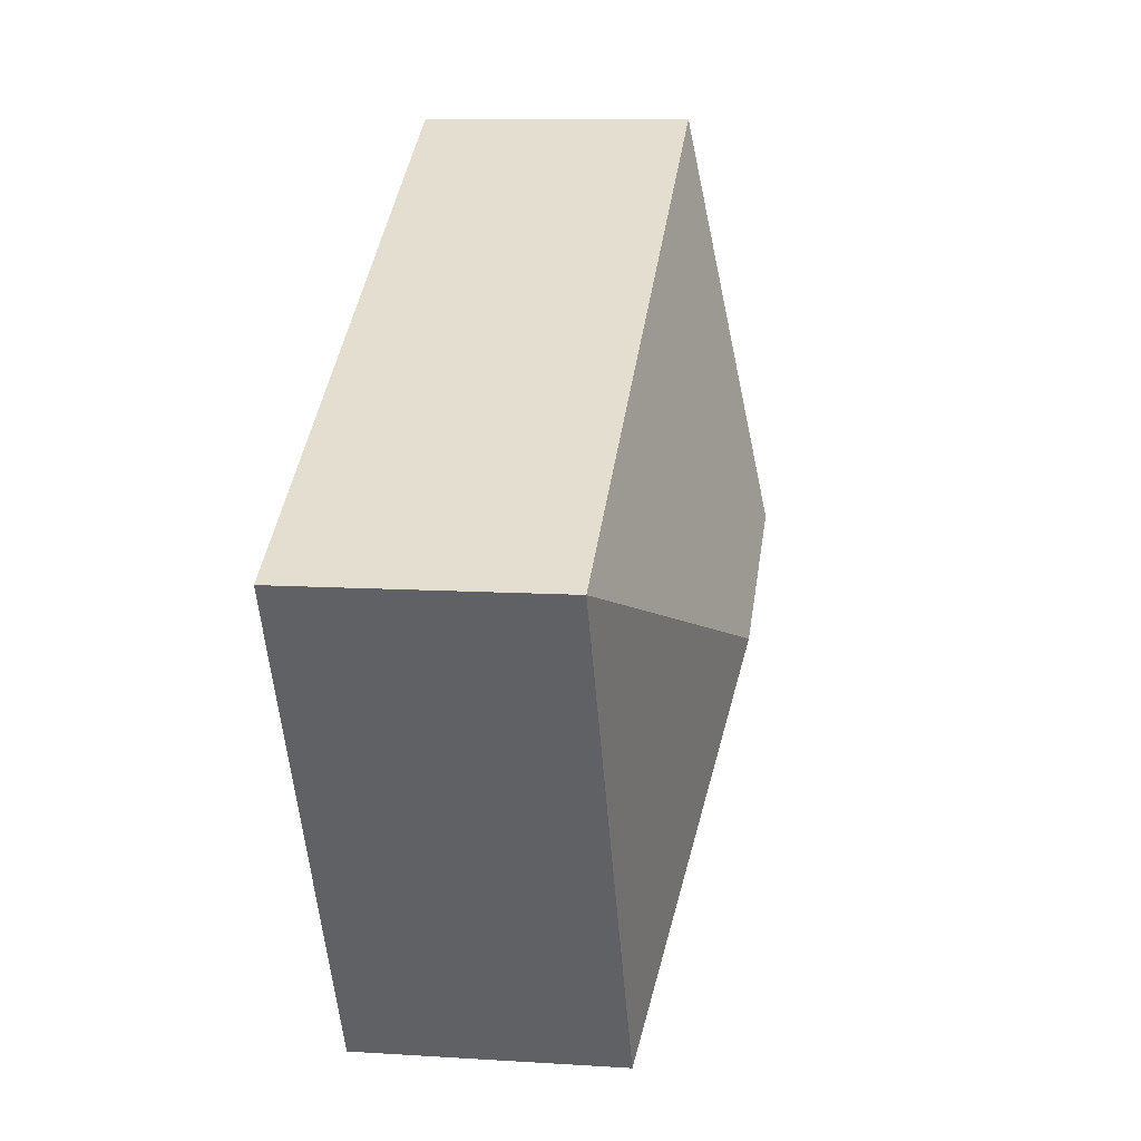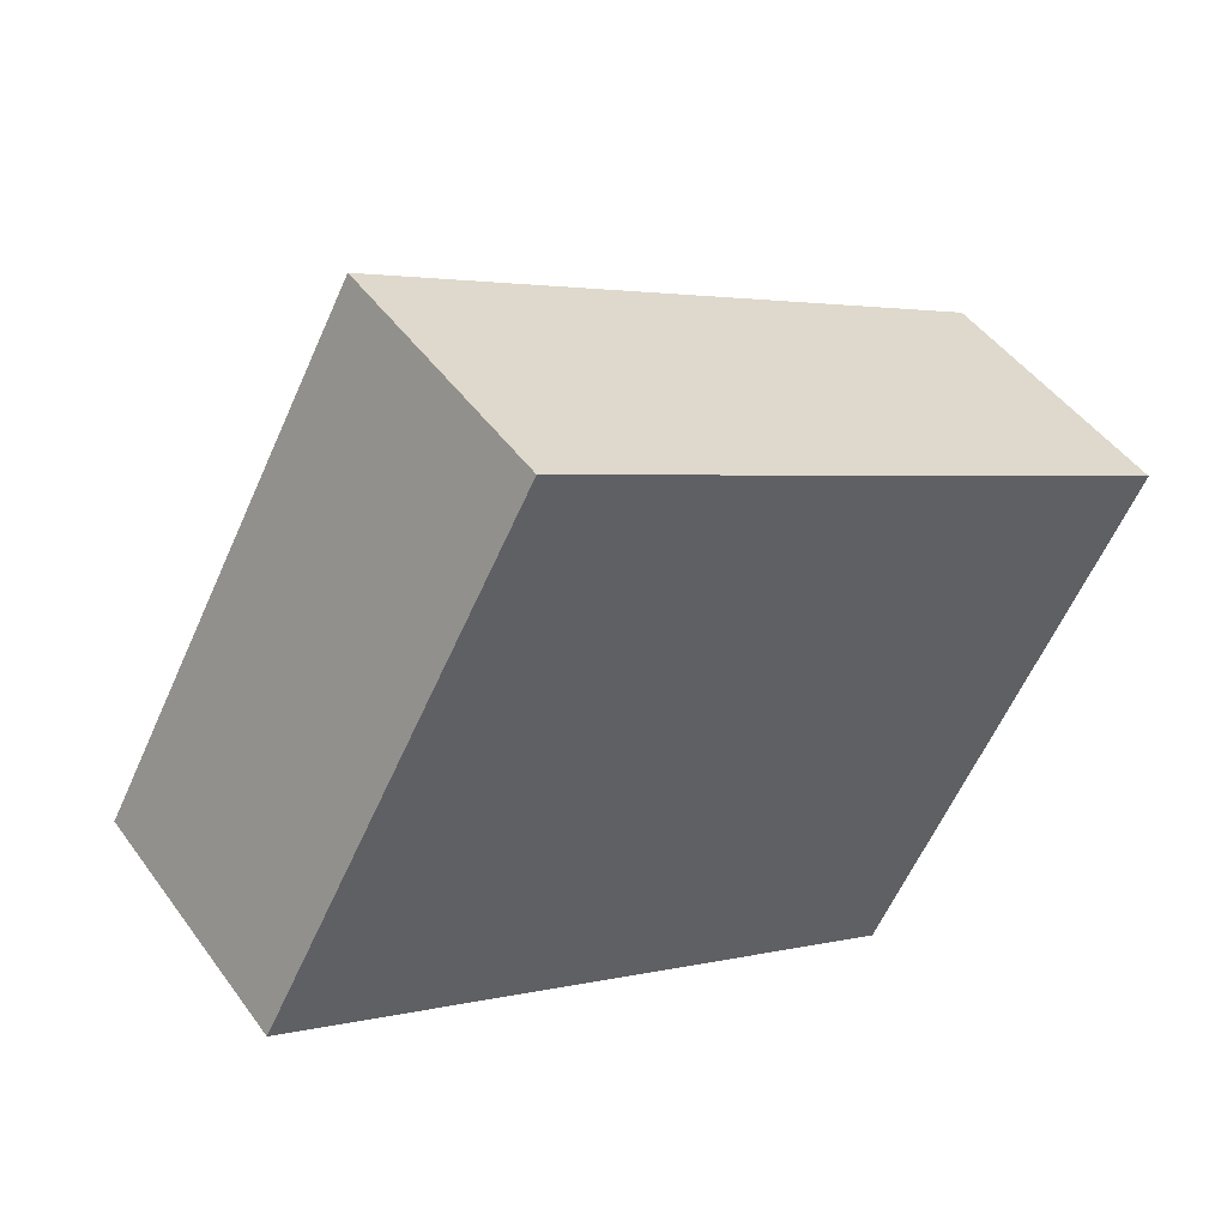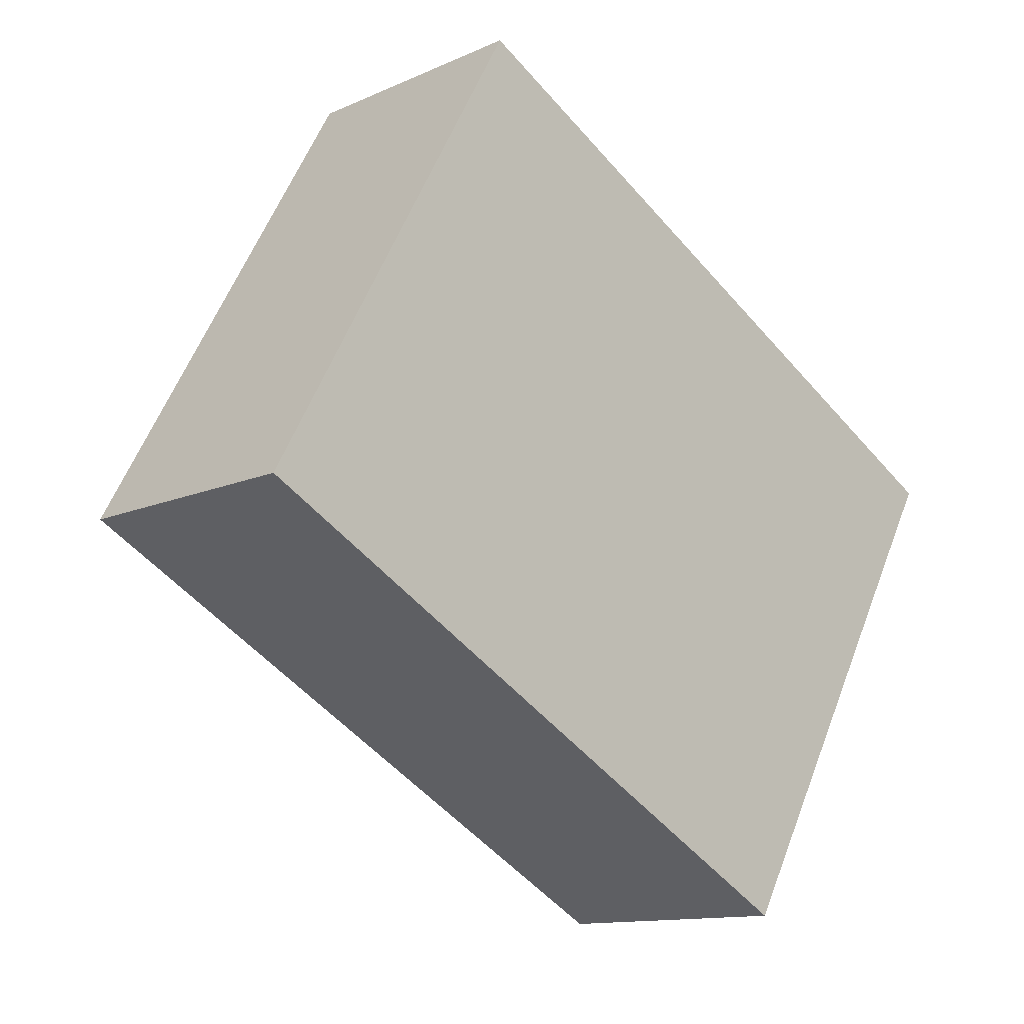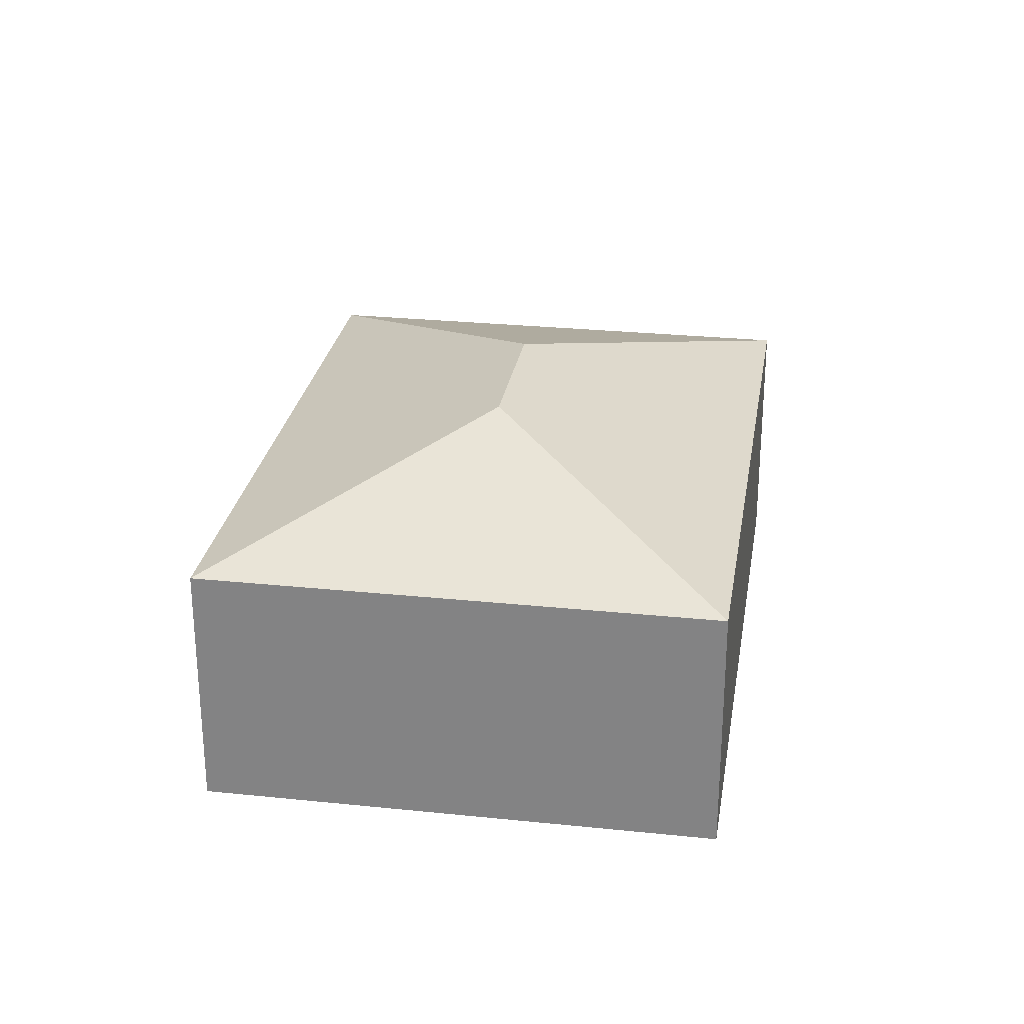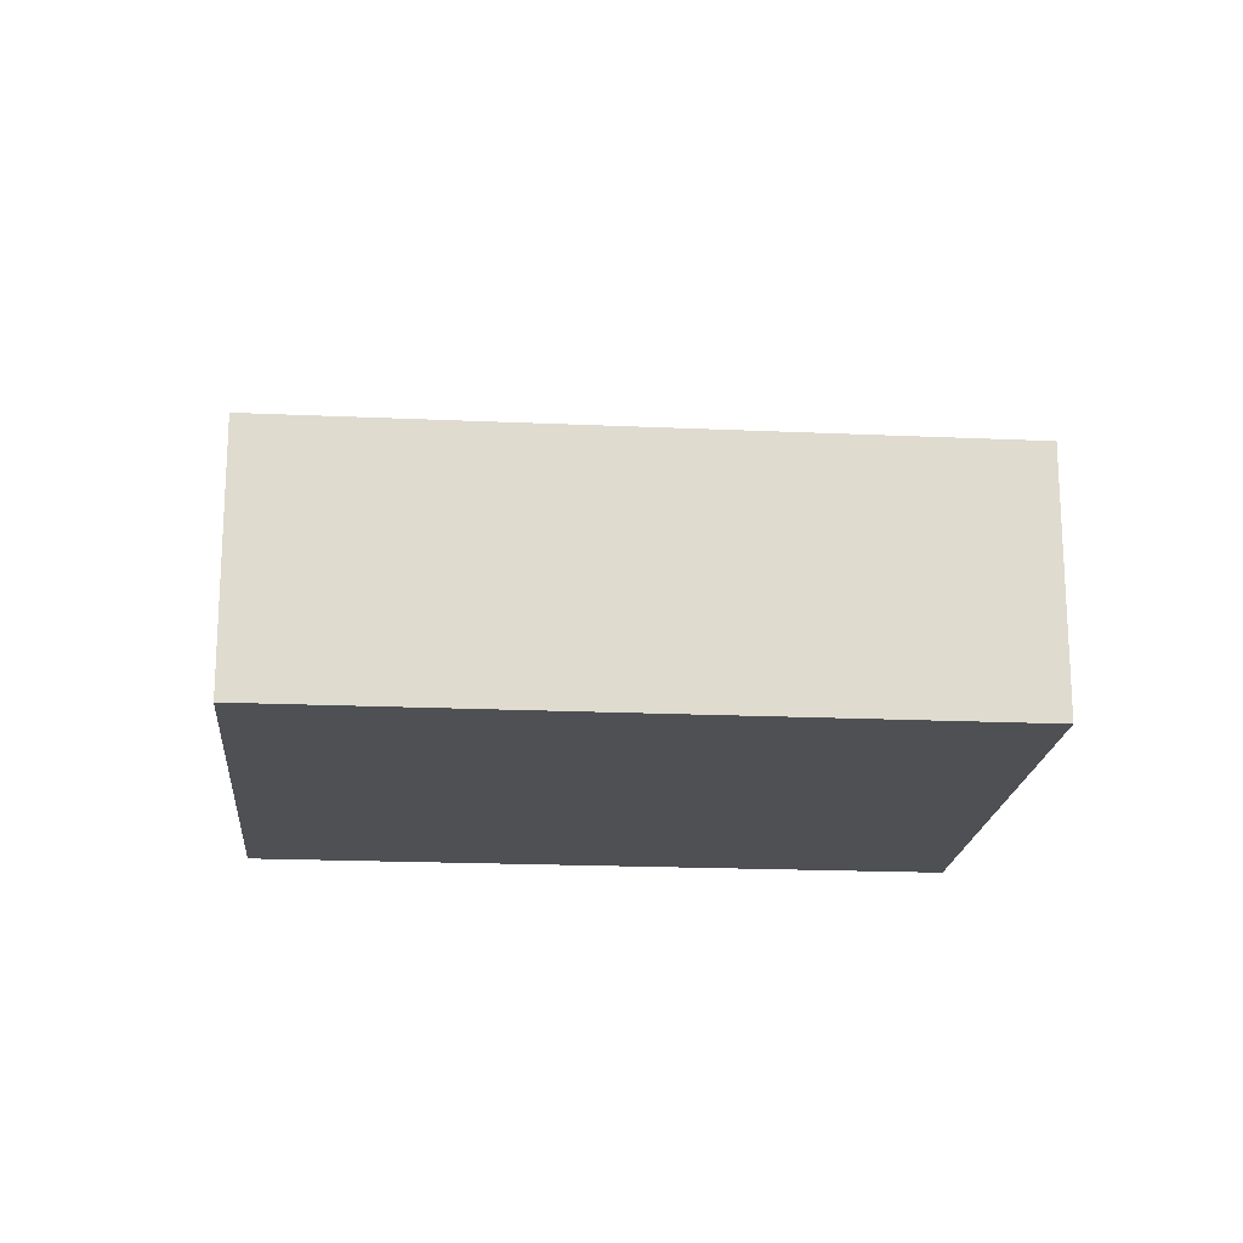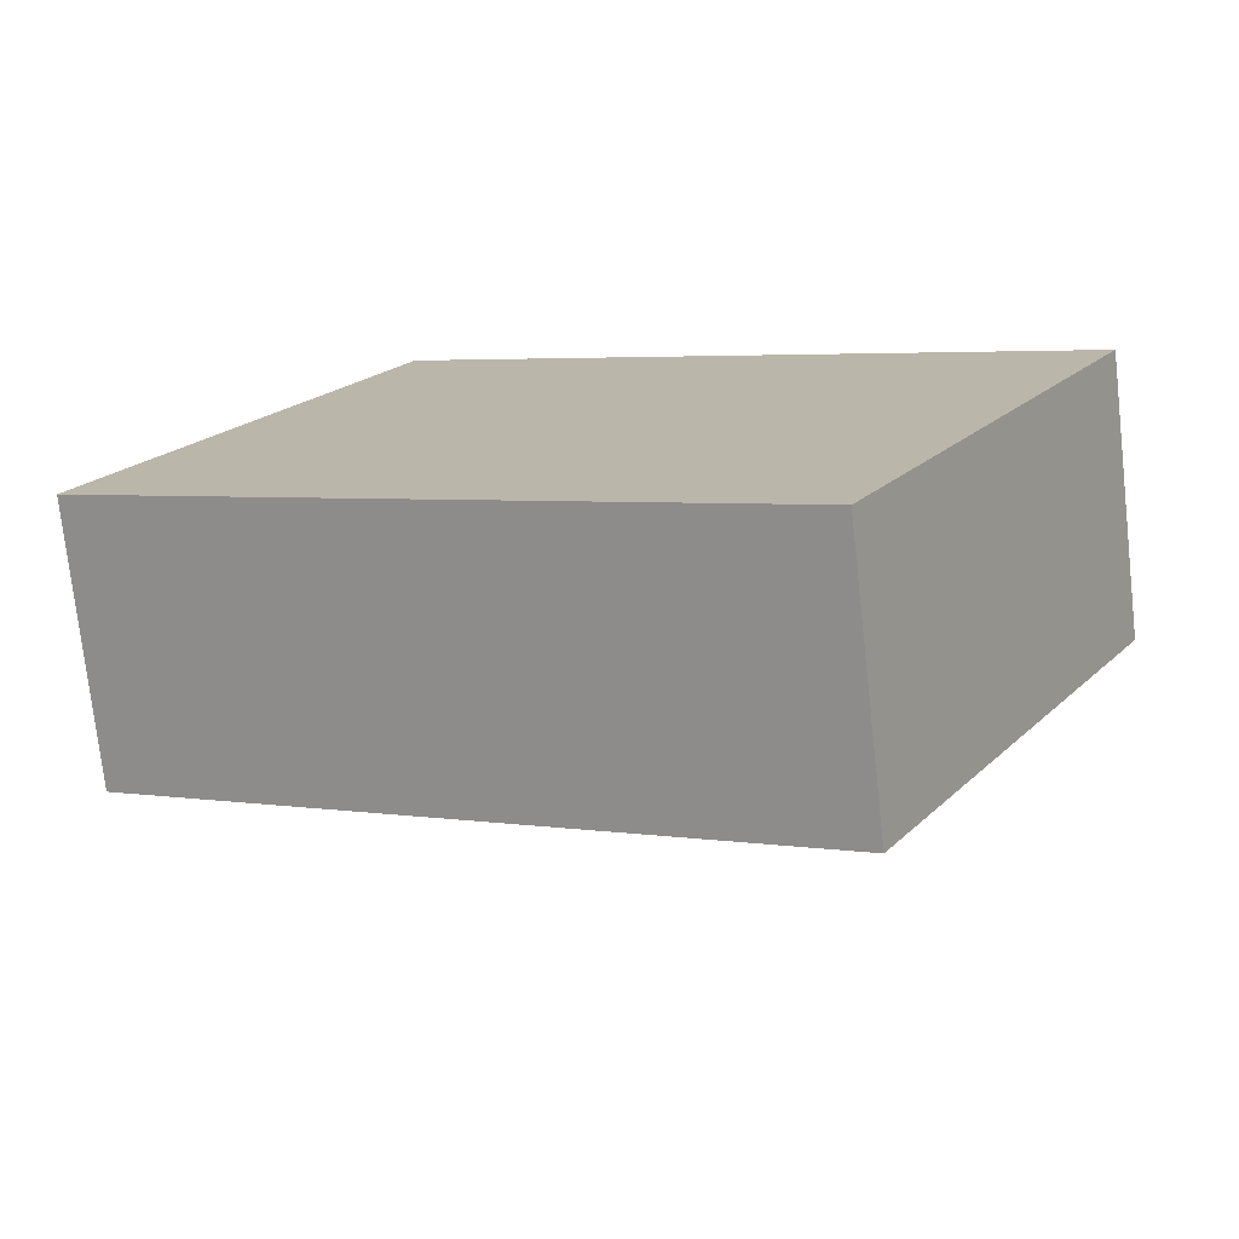
<metadata>
{"format":"obj","ext":"obj","renderer":"f3d","projection":"perspective","resolution":1024,"background":"white","views":[{"elev":10.0,"azim":99.3,"up":"+Z"},{"elev":47.5,"azim":-34.1,"up":"+Z"},{"elev":-12.4,"azim":-43.7,"up":"+Z"},{"elev":27.2,"azim":128.3,"up":"+Y"},{"elev":-19.0,"azim":-155.8,"up":"+Y"},{"elev":-75.0,"azim":6.4,"up":"+Z"}]}
</metadata>
<code>
v  3.053 2.88 0.867
v  5.207 2.146 -2.904
v  0 2.146 1.314e-16
v  4.34 2.88 0.149
v  7.393 2.146 1.016
v  2.186 2.146 3.92
v  5.207 1.778e-16 -2.904
v  0 0 0
v  2.186 -2.4e-16 3.92
v  7.393 -6.221e-17 1.016
g defaultobject
f 1 2 3
f 2 1 4
f 4 5 2
f 1 3 6
f 4 6 5
f 6 4 1
f 7 3 2
f 3 7 8
f 8 6 3
f 6 8 9
f 9 5 6
f 5 9 10
f 10 2 5
f 2 10 7
f 10 8 7
f 8 10 9

</code>
